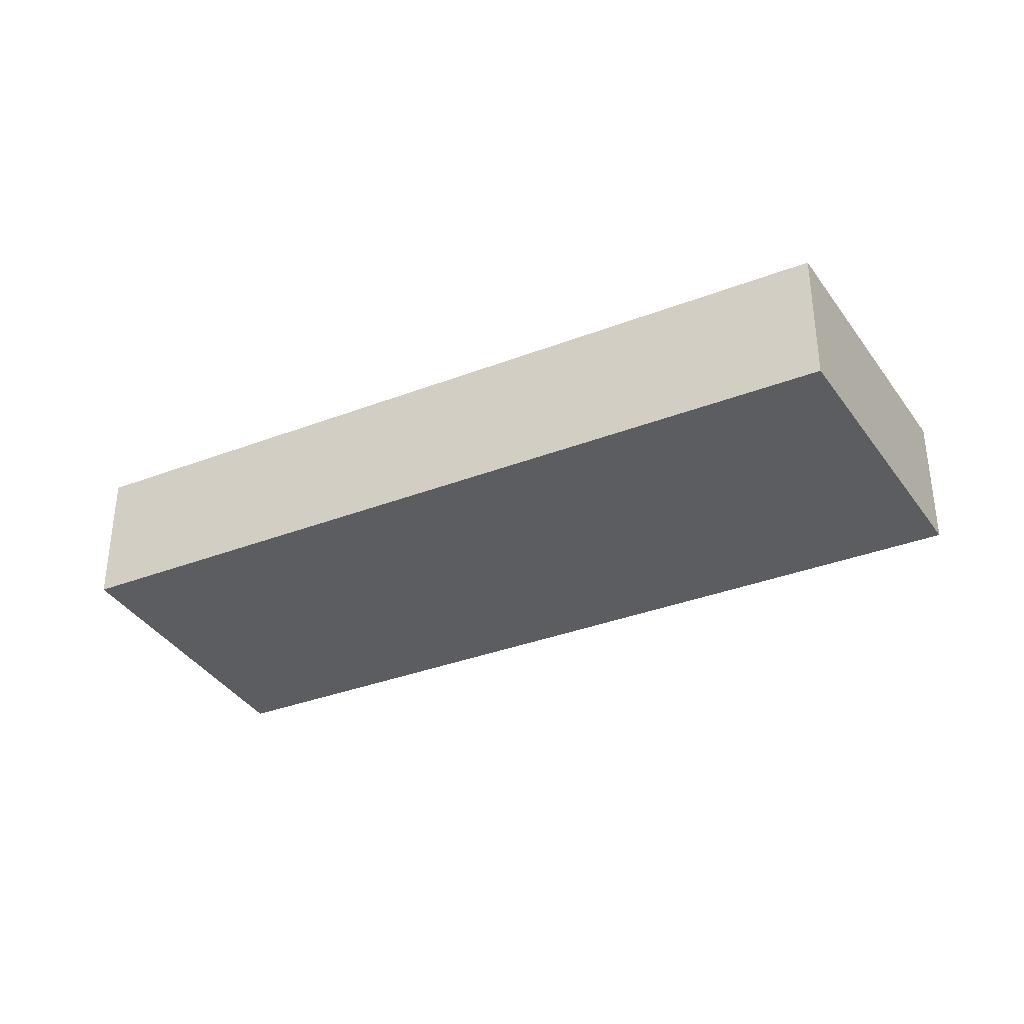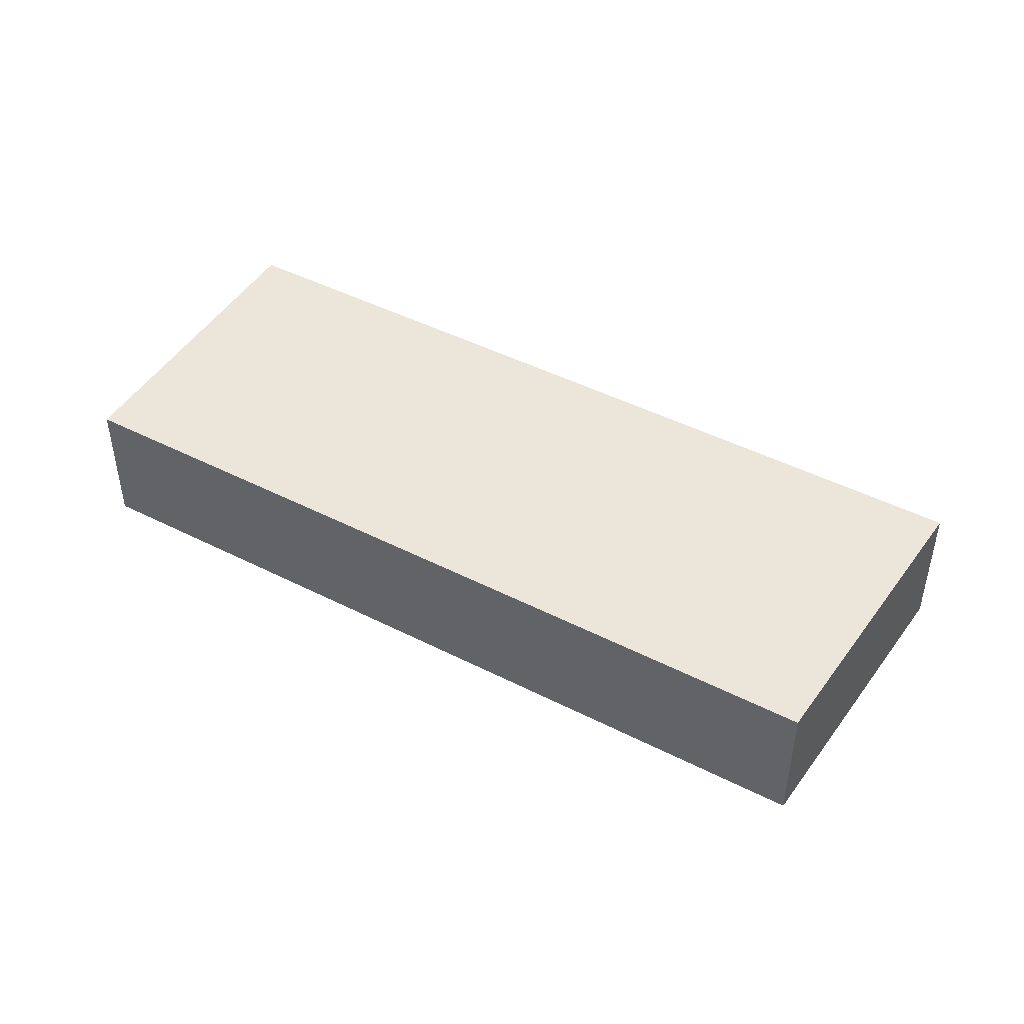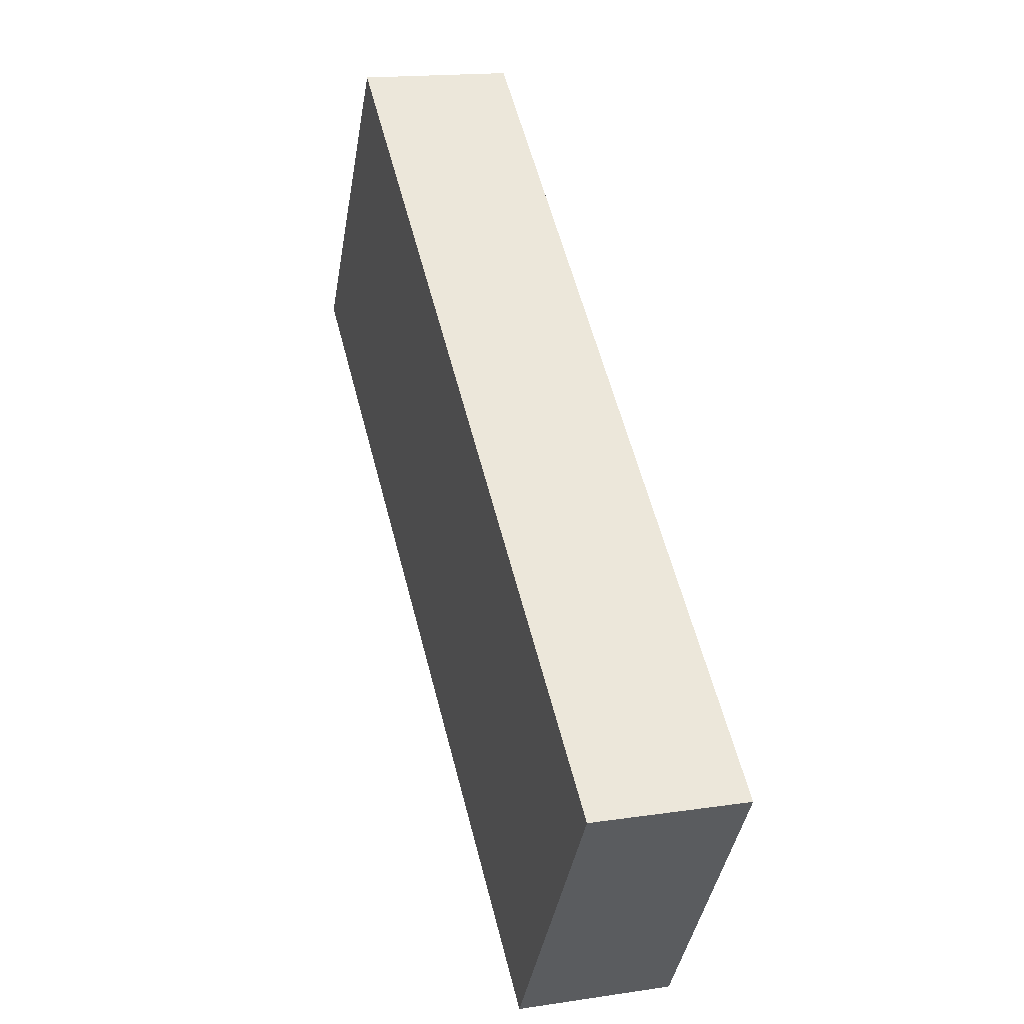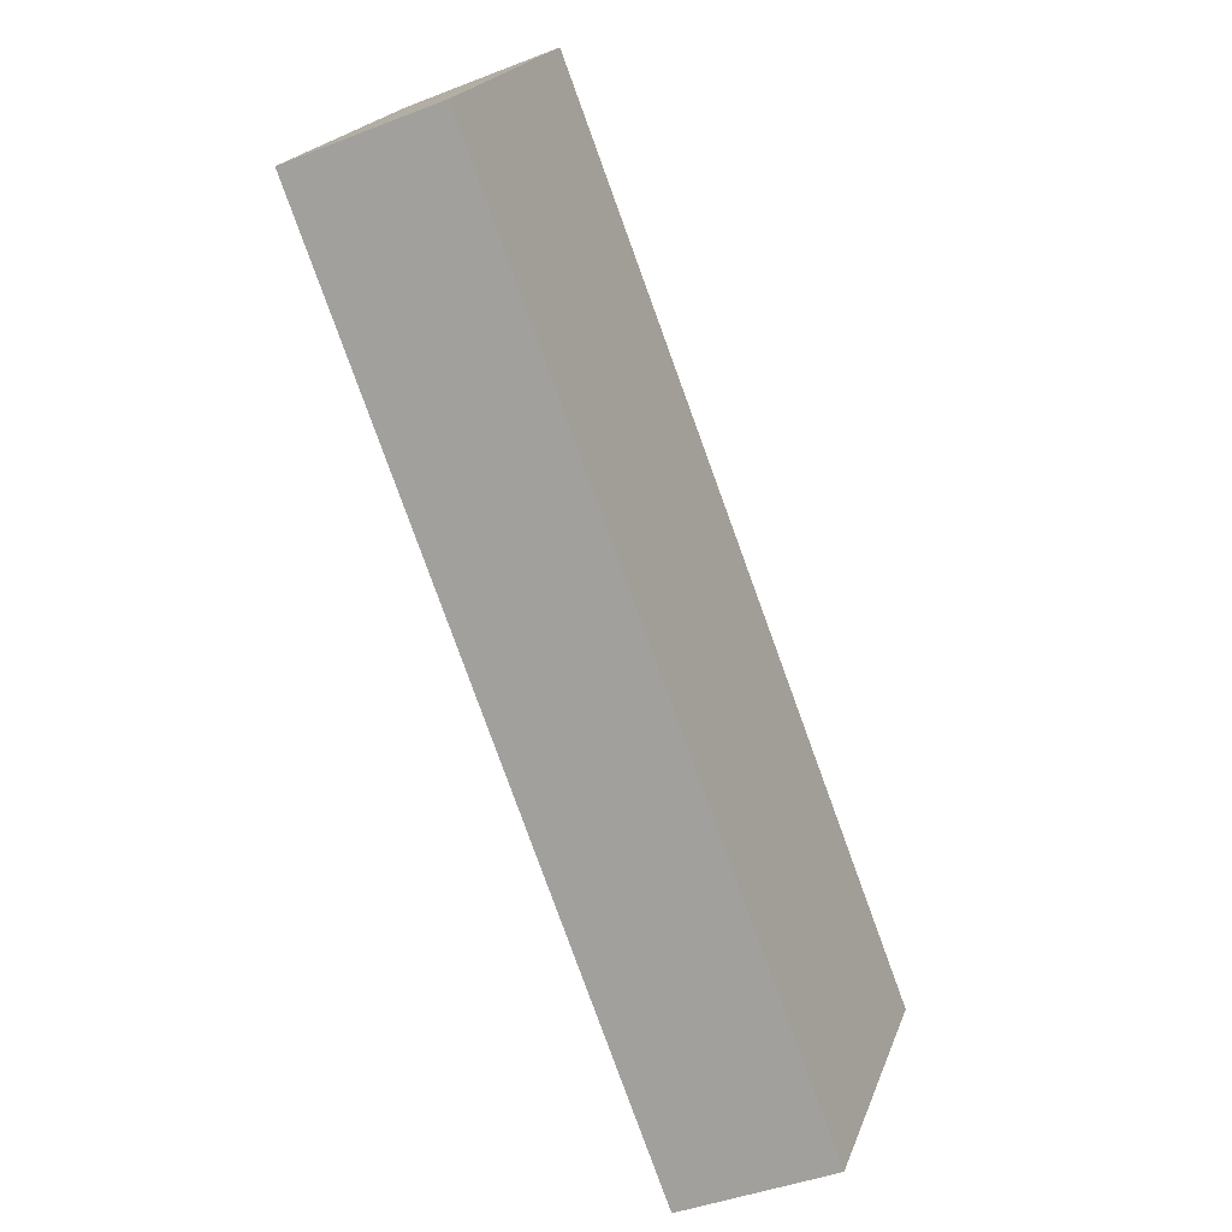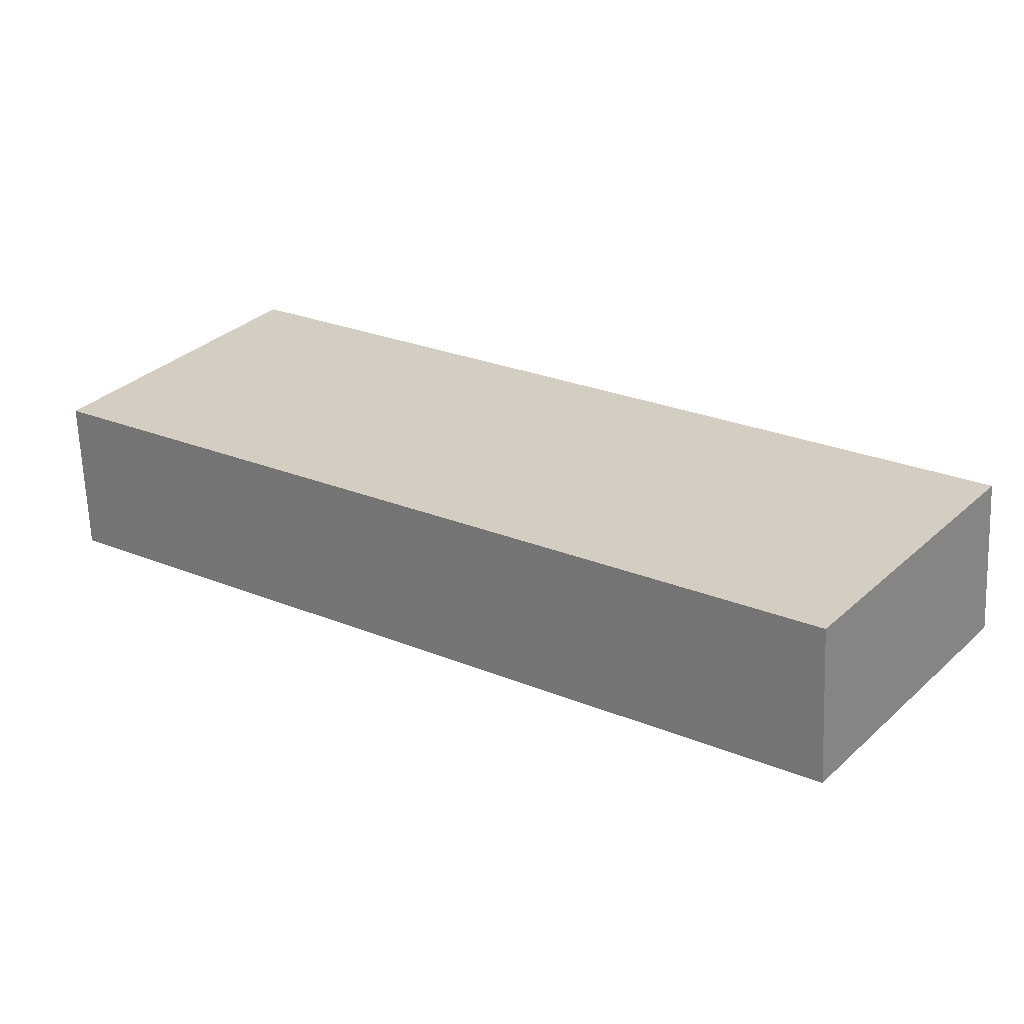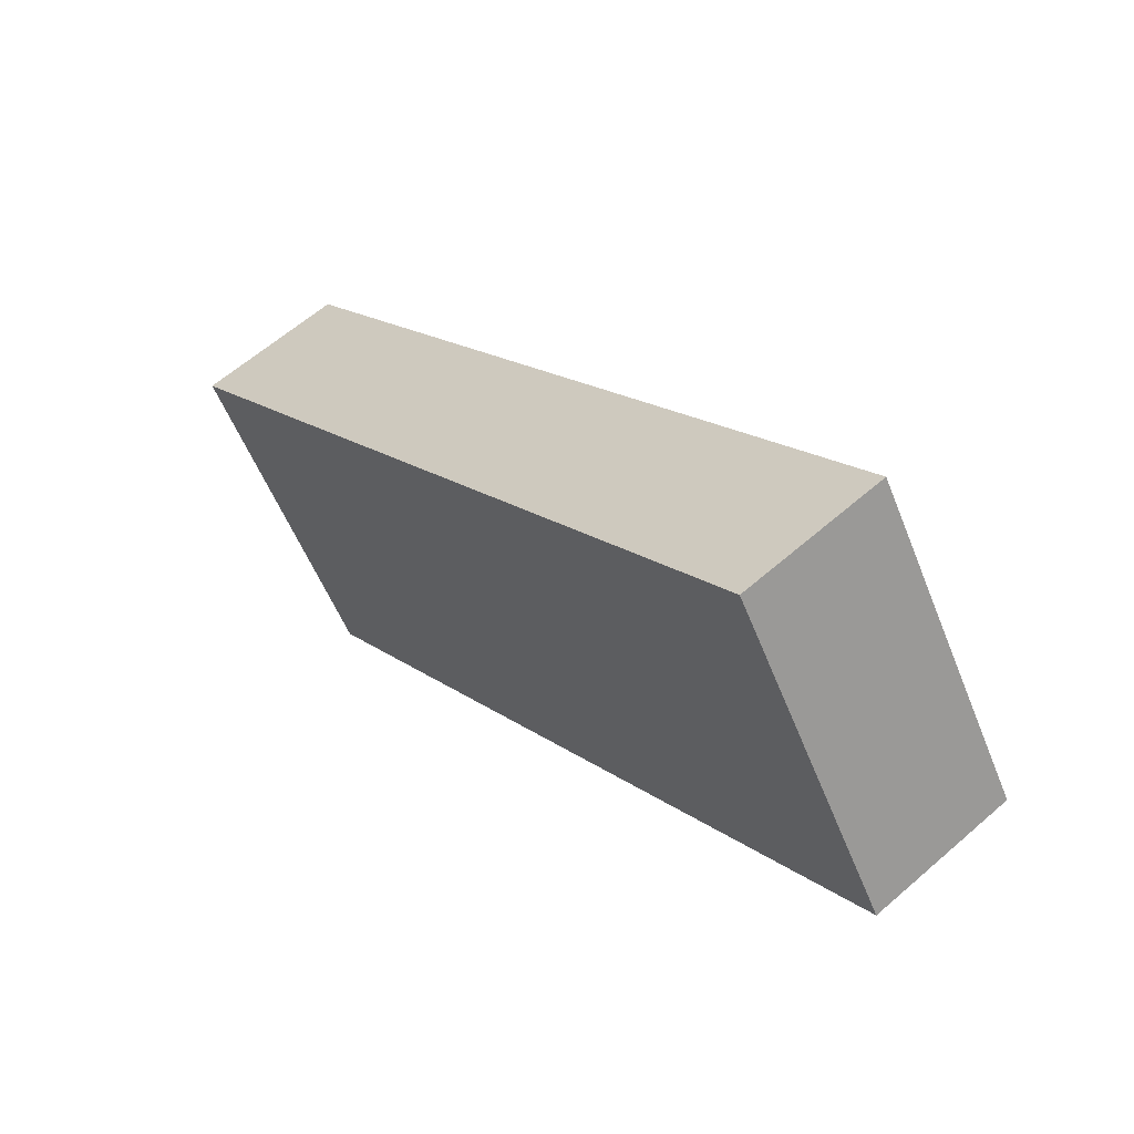
<metadata>
{"format":"obj","ext":"obj","renderer":"f3d","projection":"perspective","resolution":1024,"background":"white","views":[{"elev":-36.1,"azim":-116.8,"up":"+Y"},{"elev":47.4,"azim":-113.6,"up":"+Y"},{"elev":16.4,"azim":72.7,"up":"+Z"},{"elev":-42.0,"azim":-64.7,"up":"+Z"},{"elev":-64.6,"azim":2.2,"up":"+Z"},{"elev":60.6,"azim":-131.8,"up":"+Z"}]}
</metadata>
<code>
v  0 2.6 1.592e-16
v  15.48 2.6 -4.771
v  12.4 2.6 -9.19
v  15.65 2.6 -4.532
v  3.124 2.6 4.892
v  15.65 2.775e-16 -4.532
v  12.4 5.627e-16 -9.19
v  15.48 2.921e-16 -4.771
v  0 0 0
v  3.124 -2.995e-16 4.892
g defaultobject
f 1 2 3
f 2 1 4
f 4 1 5
f 6 2 4
f 2 6 3
f 3 6 7
f 7 6 8
f 7 1 3
f 1 7 9
f 9 5 1
f 5 9 10
f 10 4 5
f 4 10 6
f 8 9 7
f 9 8 6
f 9 6 10

</code>
